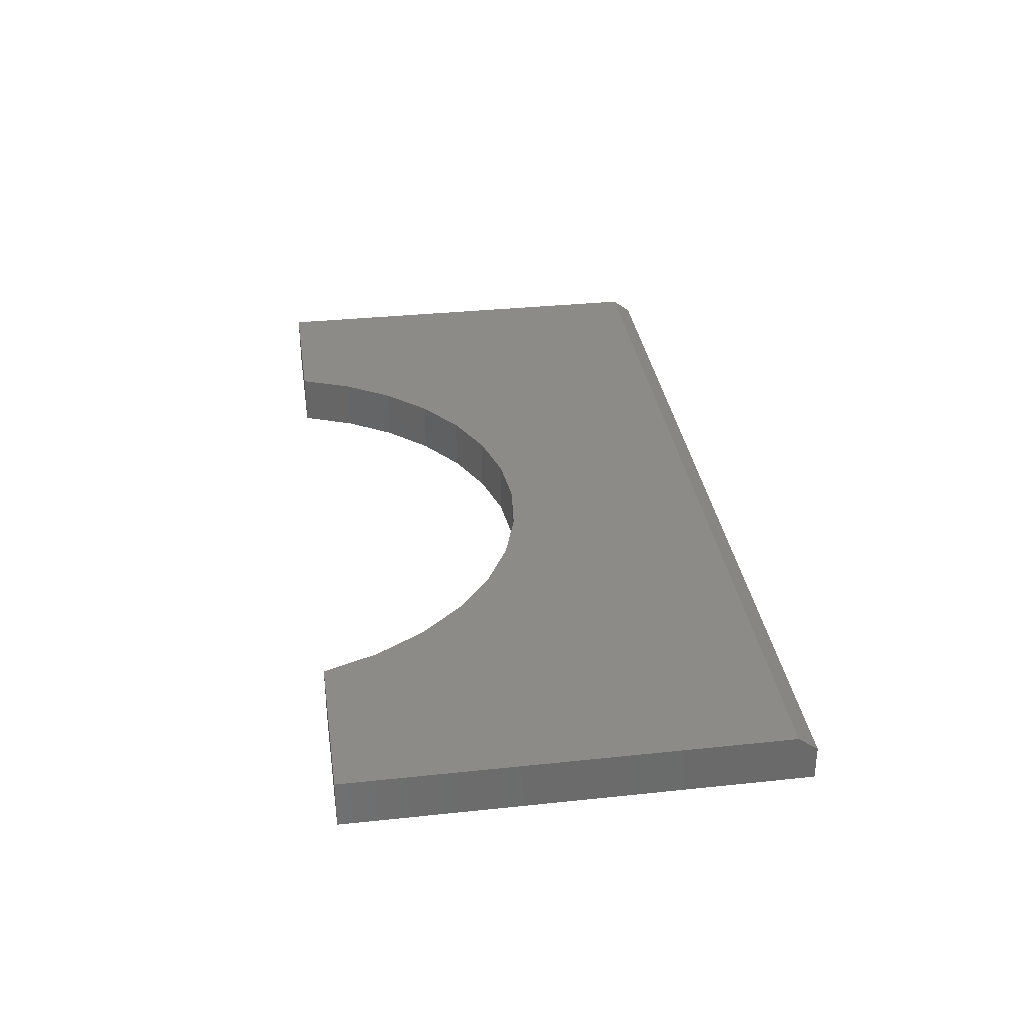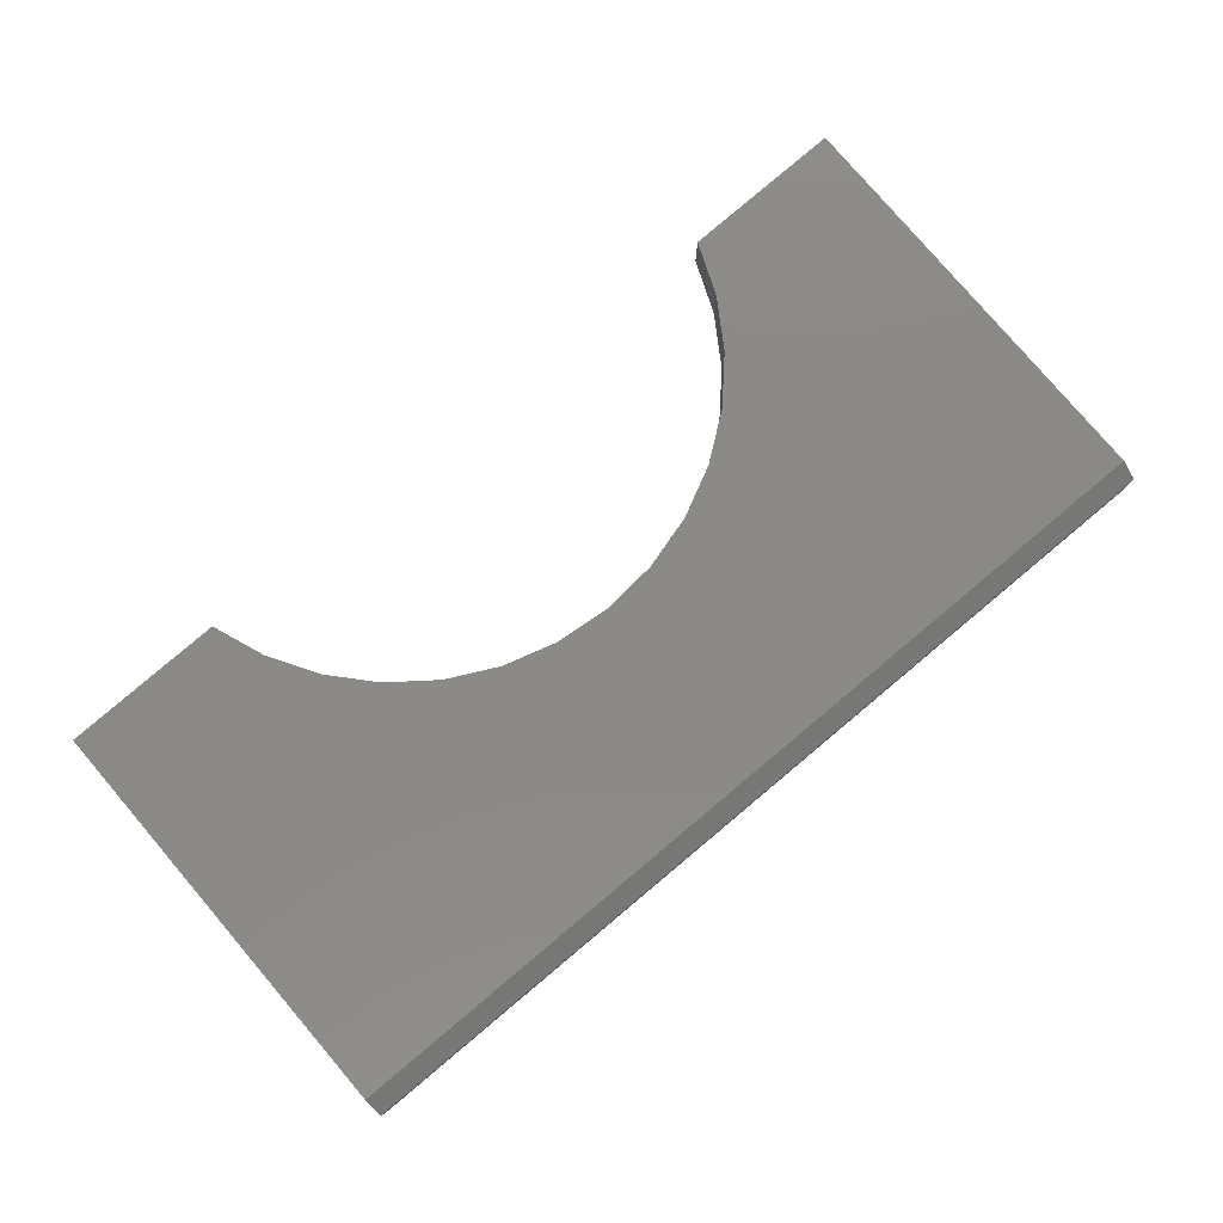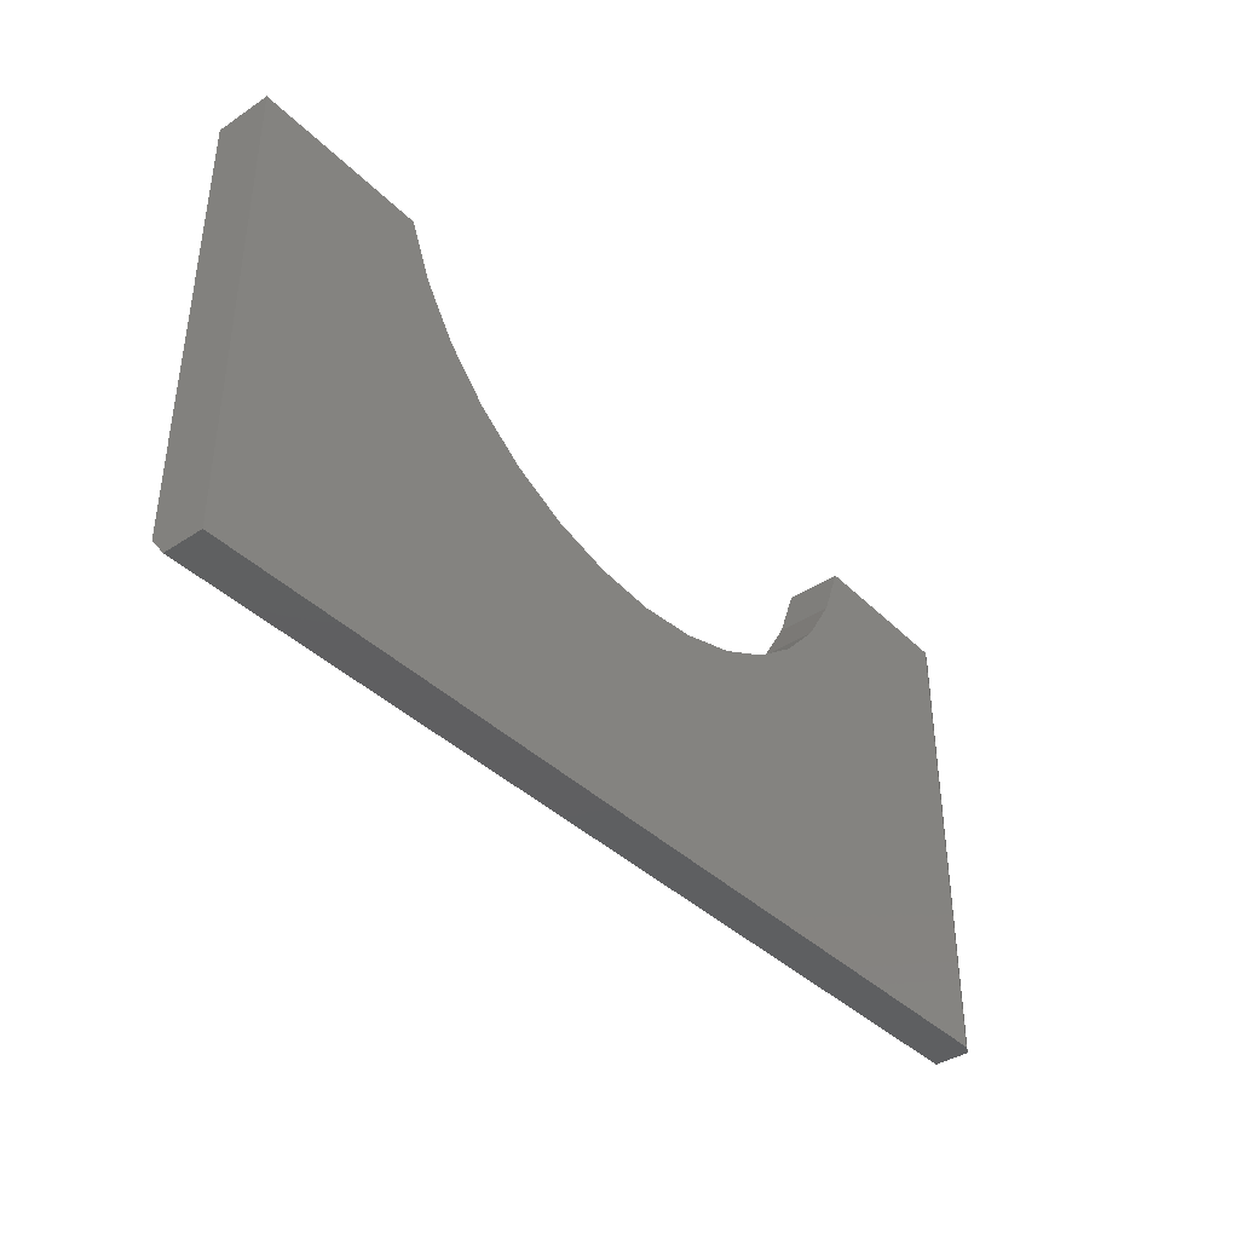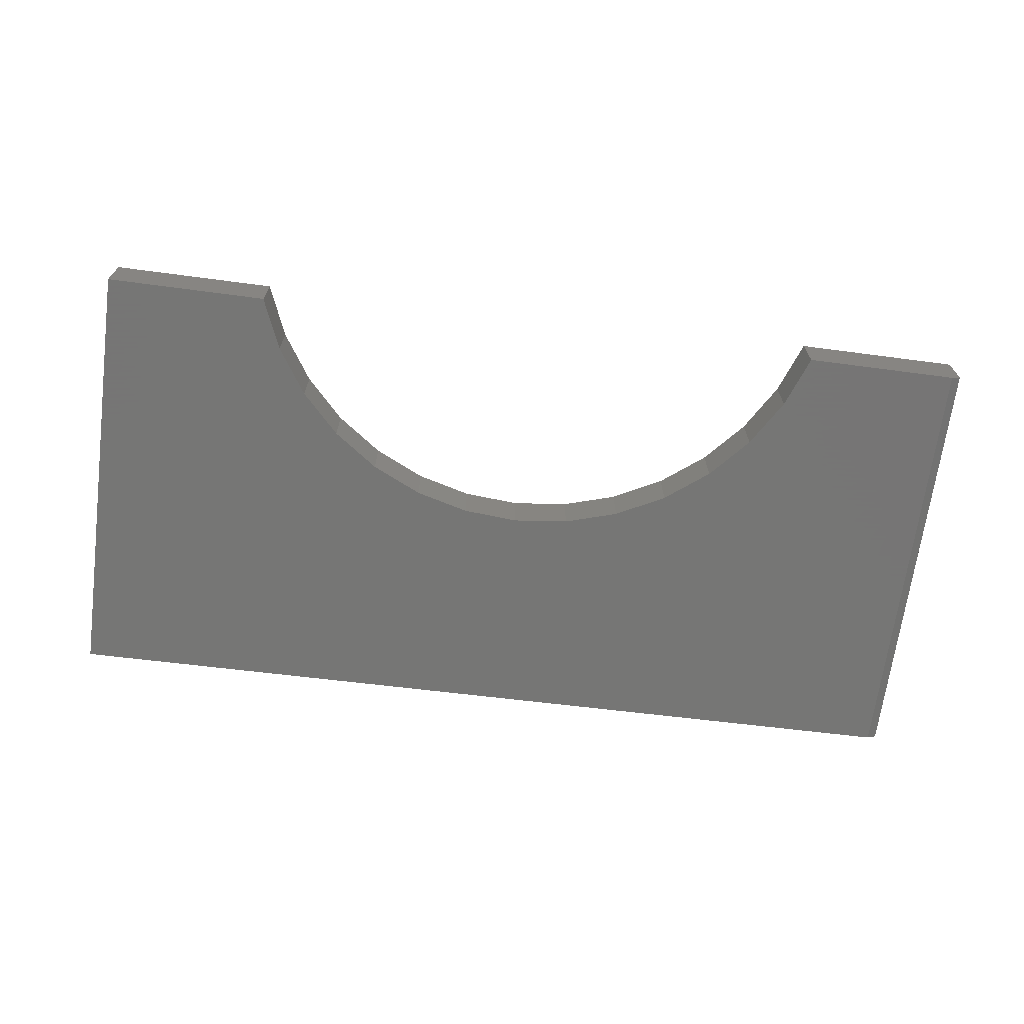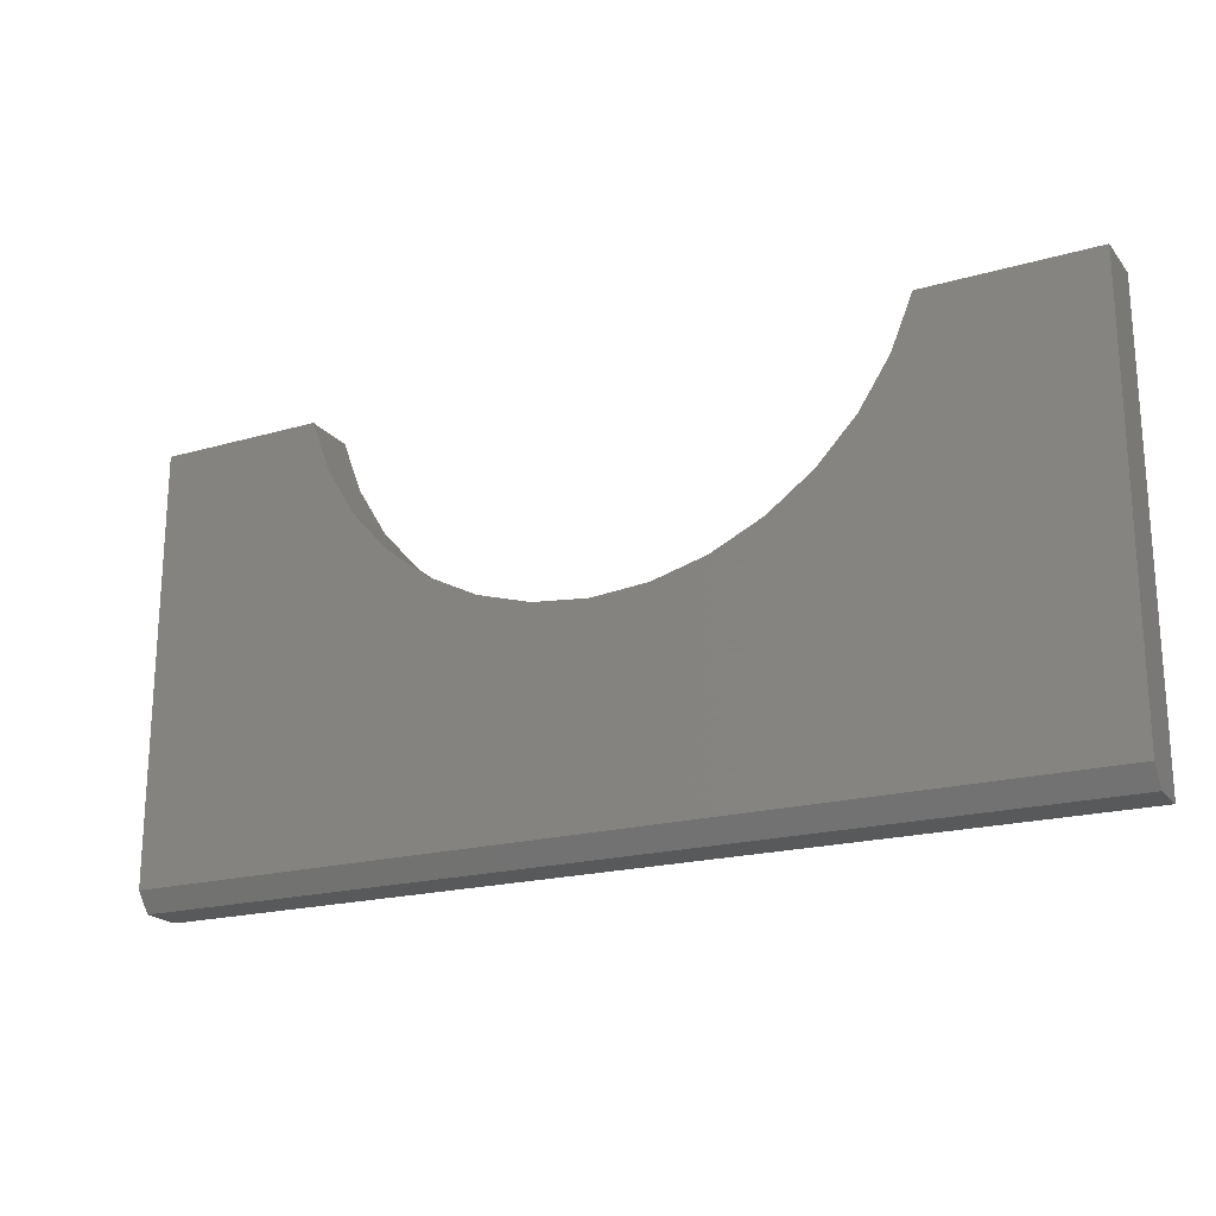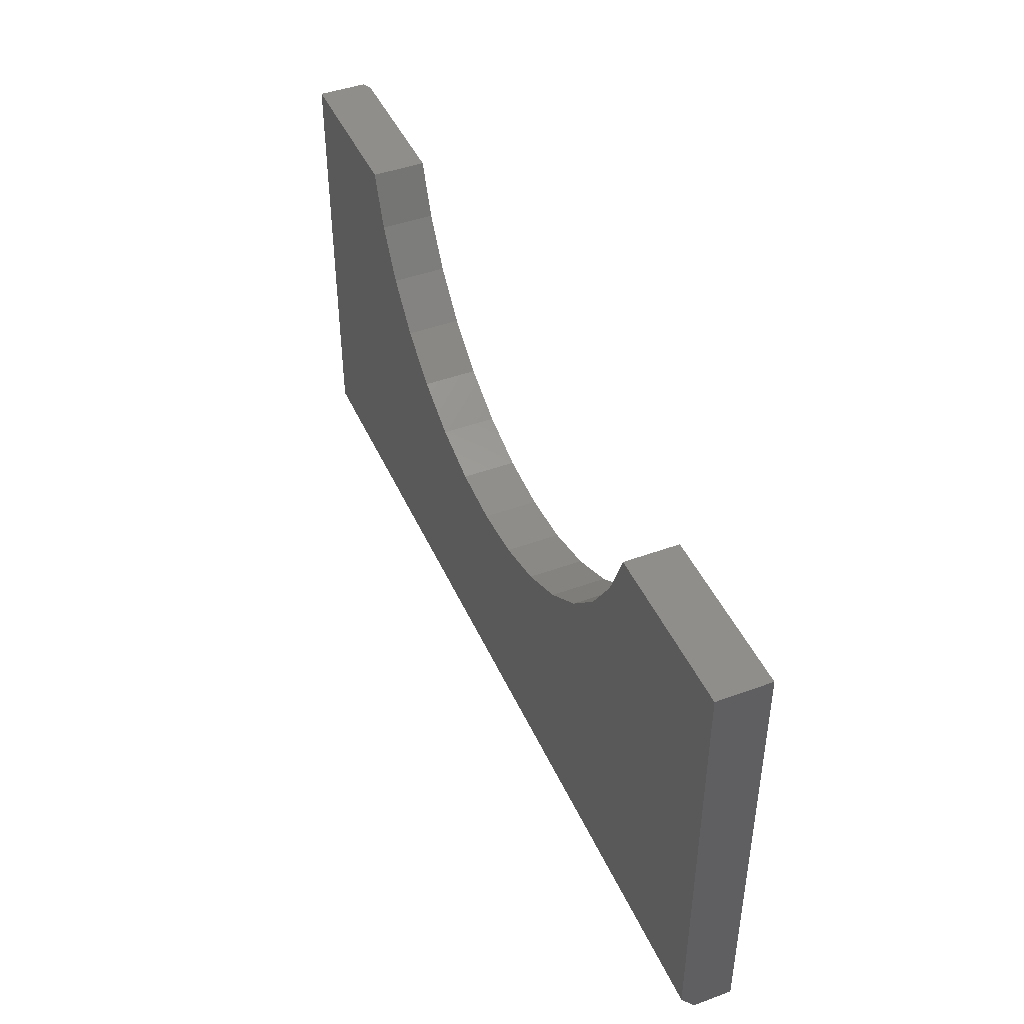
<metadata>
{"format":"stl","ext":"stl","renderer":"f3d","projection":"perspective","resolution":1024,"background":"white","views":[{"elev":32.8,"azim":81.6,"up":"+Y"},{"elev":79.7,"azim":139.5,"up":"+Y"},{"elev":-39.3,"azim":-50.5,"up":"+Z"},{"elev":-68.2,"azim":-7.5,"up":"+Y"},{"elev":-20.9,"azim":-152.5,"up":"+Z"},{"elev":44.4,"azim":-113.2,"up":"+Z"}]}
</metadata>
<code>
# stl→obj: 42 verts, 80 faces
v 0.75 2.077e-16 0.3749
v 0.75 -0.07812 0.3749
v 0.75 1.691e-16 -0.3201
v 0.75 -0.07812 -0.3514
v 0.75 -0.02344 -0.3514
v -0.75 -0.08594 -0.3672
v -0.75 -0.02344 -0.3672
v 0.7344 -0.08594 -0.3516
v 0.7344 -0.08594 0.3749
v 0.4816 -0.08594 0.3749
v 0.4493 -0.08594 0.2886
v 0.4017 -0.08594 0.2096
v 0.3405 -0.08594 0.1407
v 0.2677 -0.08594 0.0841
v 0.1858 -0.08594 0.04182
v 0.09757 -0.08594 0.01523
v 0.005931 -0.08594 0.005258
v -0.08599 -0.08594 0.01223
v -0.1751 -0.08594 0.0359
v -0.2583 -0.08594 0.07548
v -0.3329 -0.08594 0.1296
v -0.3964 -0.08594 0.1965
v -0.4465 -0.08594 0.2739
v -0.4816 -0.08594 0.3591
v -0.75 -0.08594 0.3591
v 0.4816 1.779e-16 0.3749
v 0.005931 1.049e-16 0.005258
v 0.09757 1.156e-16 0.01523
v 0.1858 1.269e-16 0.04182
v 0.2677 1.384e-16 0.0841
v 0.3405 1.496e-16 0.1407
v 0.4017 1.602e-16 0.2096
v 0.4493 1.699e-16 0.2886
v -0.75 1.735e-18 -0.3359
v -0.75 4.032e-17 0.3591
v -0.4816 7.044e-17 0.3591
v -0.4465 6.96e-17 0.2739
v -0.3964 7.087e-17 0.1965
v -0.3329 7.42e-17 0.1296
v -0.2583 7.948e-17 0.07548
v -0.1751 8.652e-17 0.0359
v -0.08599 9.51e-17 0.01223
f 1 2 3
f 3 2 4
f 3 4 5
f 6 7 8
f 8 7 5
f 8 5 4
f 8 9 10
f 8 10 11
f 8 11 12
f 8 12 13
f 8 13 14
f 8 14 15
f 8 15 16
f 8 16 17
f 6 8 17
f 6 17 18
f 6 18 19
f 6 19 20
f 6 20 21
f 6 21 22
f 6 22 23
f 6 23 24
f 6 24 25
f 26 10 1
f 1 10 9
f 1 9 2
f 9 8 2
f 2 8 4
f 3 27 28
f 3 28 29
f 3 29 30
f 3 30 31
f 3 31 32
f 3 32 33
f 3 33 26
f 3 26 1
f 34 35 36
f 34 36 37
f 34 37 38
f 34 38 39
f 34 39 40
f 34 40 41
f 34 41 42
f 34 42 27
f 34 27 3
f 25 35 6
f 6 35 34
f 6 34 7
f 7 34 5
f 5 34 3
f 24 36 25
f 25 36 35
f 27 16 28
f 28 16 15
f 28 15 29
f 29 15 14
f 29 14 30
f 30 14 13
f 30 13 31
f 31 13 12
f 31 12 32
f 32 12 11
f 32 11 33
f 33 11 10
f 33 10 26
f 16 27 17
f 17 27 42
f 17 42 18
f 18 42 41
f 18 41 19
f 19 41 40
f 19 40 20
f 20 40 39
f 20 39 21
f 21 39 38
f 21 38 22
f 22 38 37
f 22 37 23
f 23 37 36
f 23 36 24

</code>
